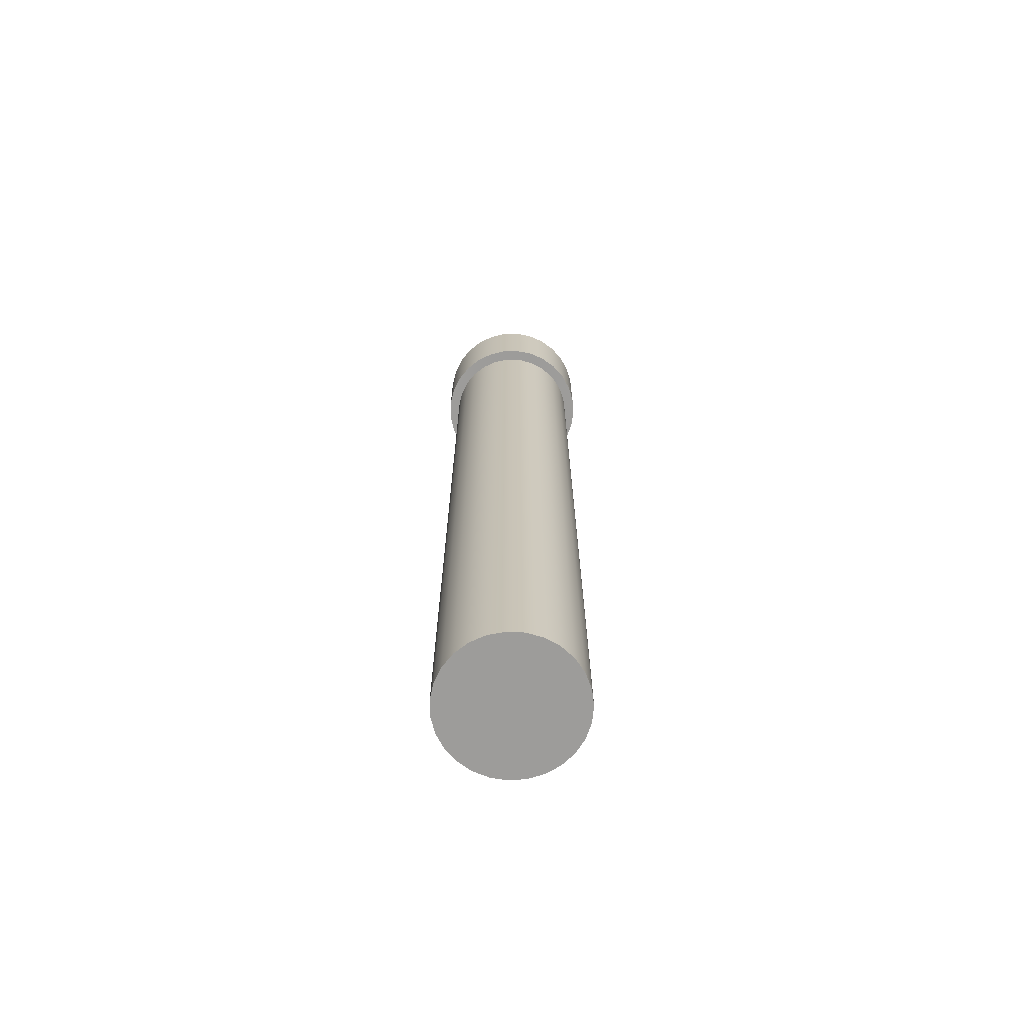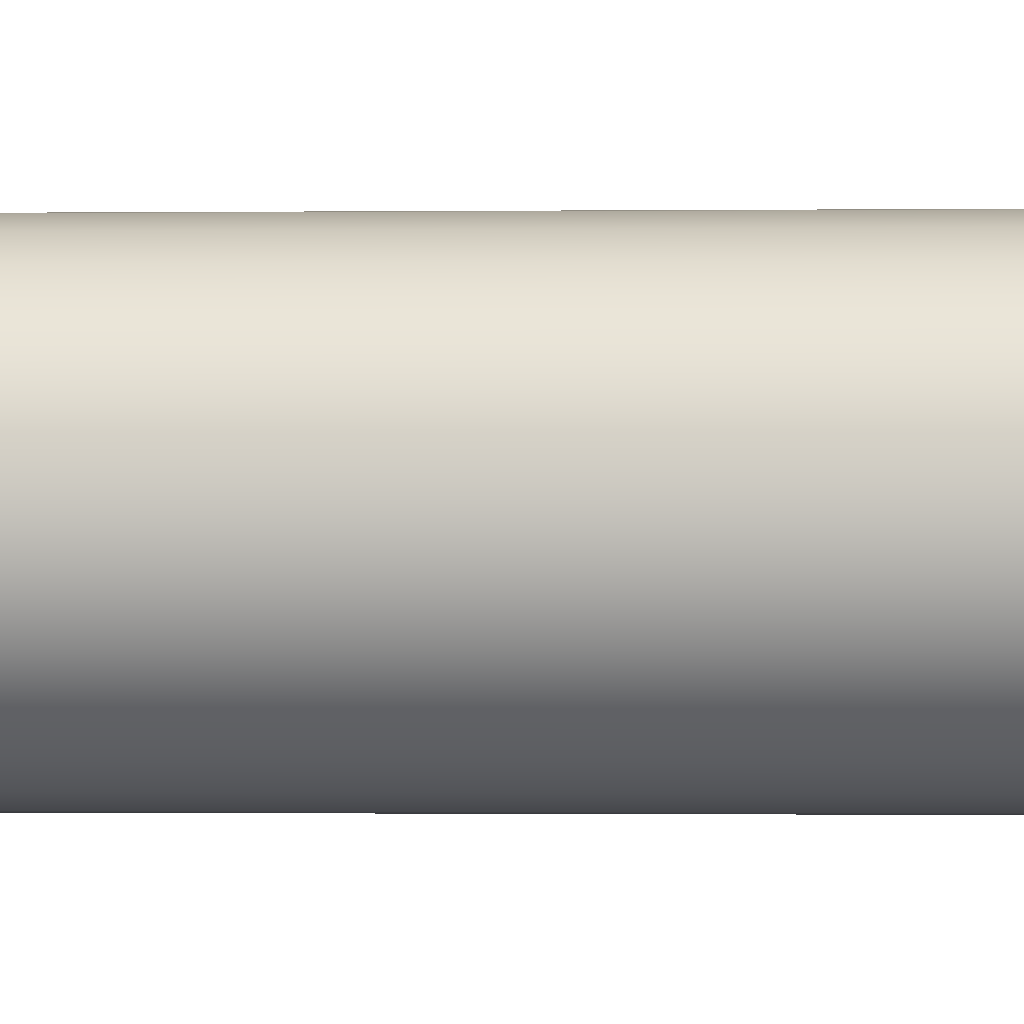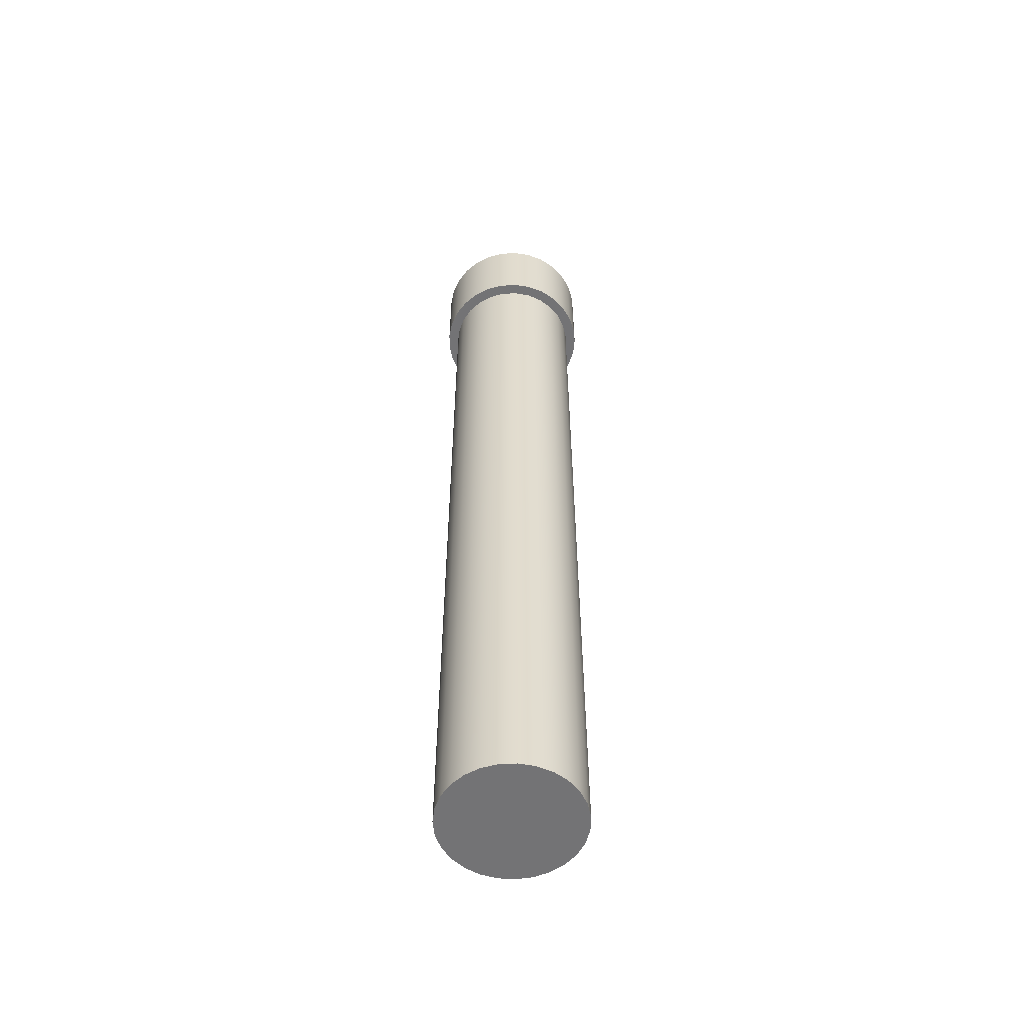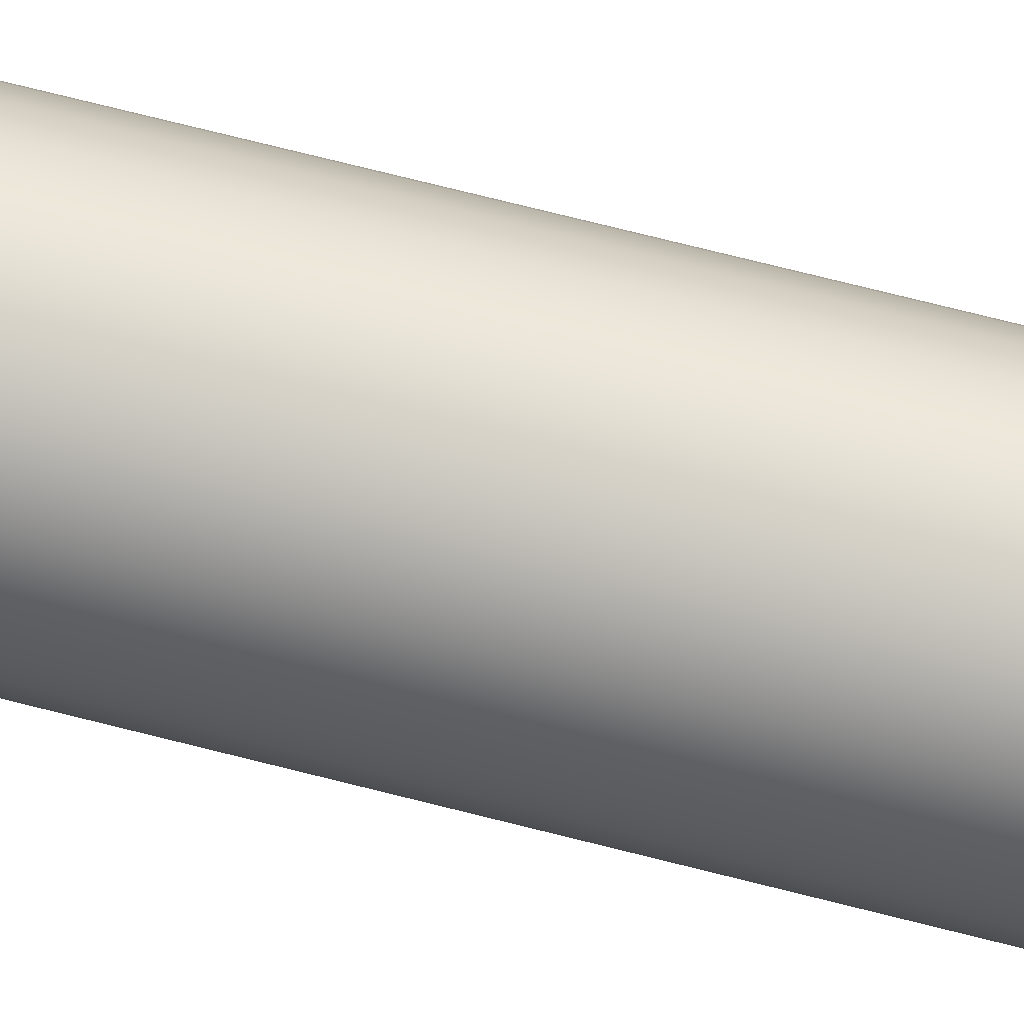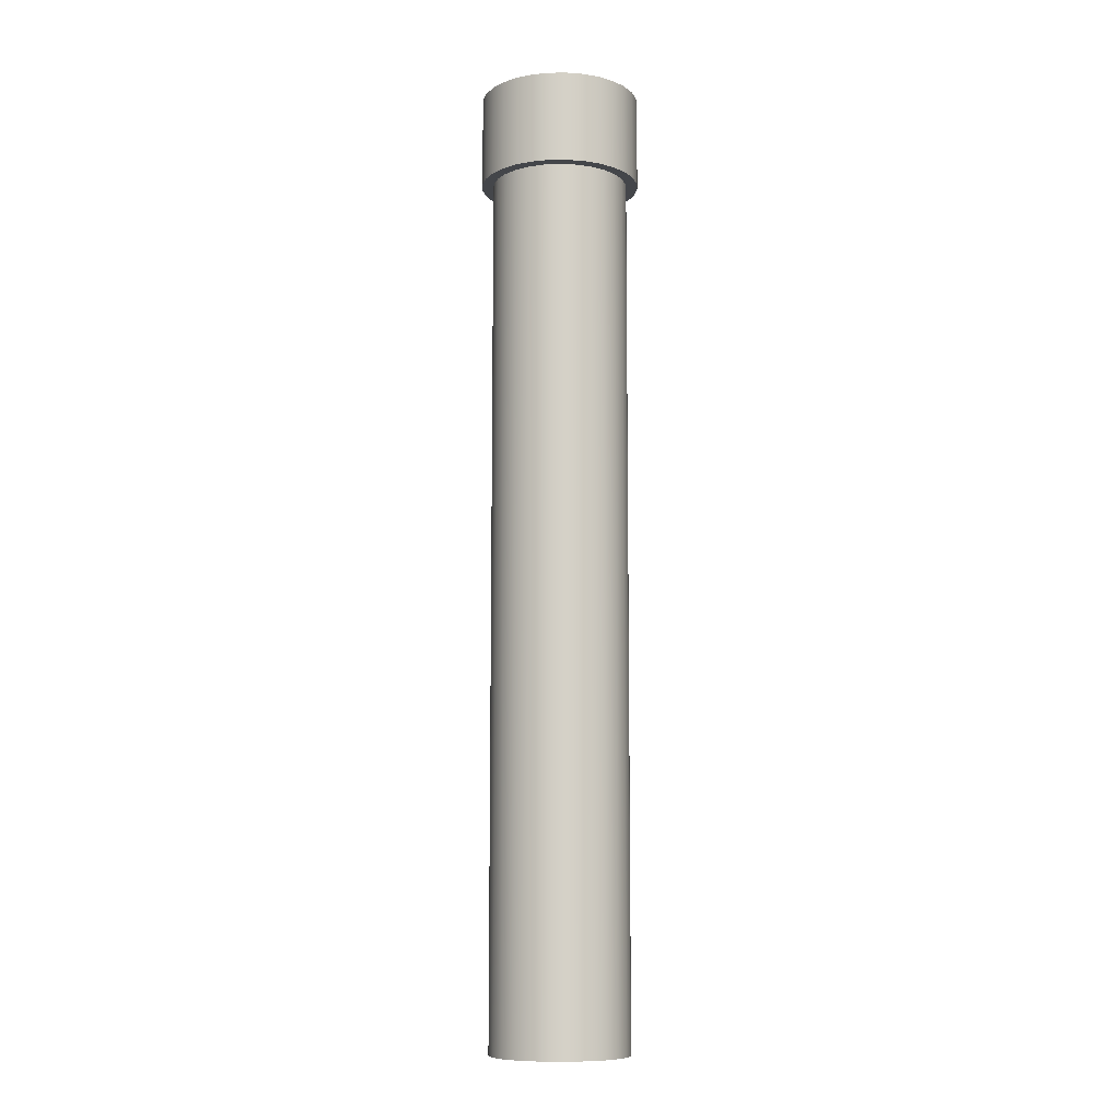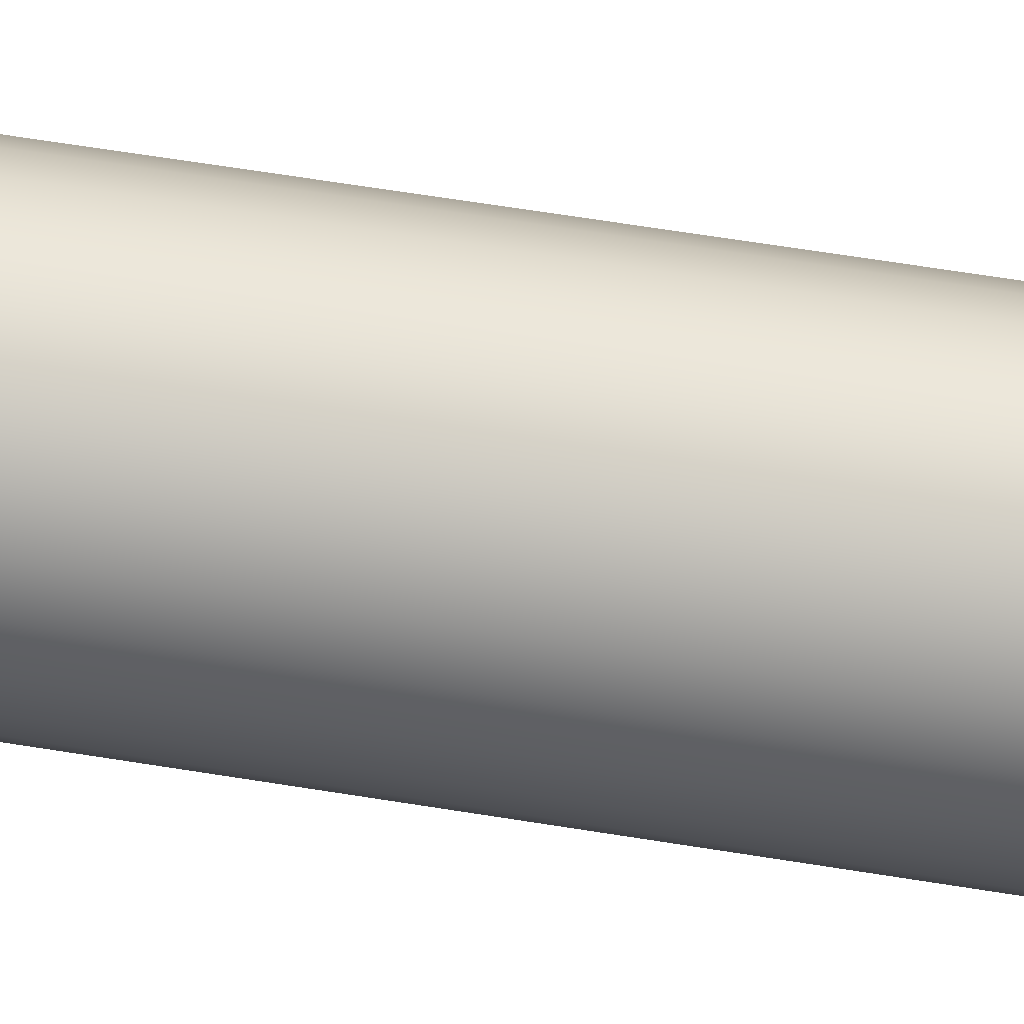
<metadata>
{"format":"obj","ext":"obj","renderer":"f3d","projection":"perspective","resolution":1024,"background":"white","views":[{"elev":-70.2,"azim":140.9,"up":"+Z"},{"elev":-0.5,"azim":-85.0,"up":"+Y"},{"elev":-56.0,"azim":105.9,"up":"+Z"},{"elev":72.8,"azim":104.2,"up":"+Y"},{"elev":-9.6,"azim":-156.6,"up":"+Z"},{"elev":55.6,"azim":100.1,"up":"+Y"}]}
</metadata>
<code>
v -0.15 -1.837e-17 -1.9
v -0.146 -0.03459 -1.9
v -0.134 -0.06732 -1.9
v -0.1149 -0.09642 -1.9
v -0.08957 -0.1203 -1.9
v -0.05941 -0.1377 -1.9
v -0.02605 -0.1477 -1.9
v 0.008722 -0.1497 -1.9
v 0.04302 -0.1437 -1.9
v 0.075 -0.1299 -1.9
v 0.1029 -0.1091 -1.9
v 0.1253 -0.08243 -1.9
v 0.141 -0.0513 -1.9
v 0.149 -0.01741 -1.9
v 0.149 0.01741 -1.9
v 0.141 0.0513 -1.9
v 0.1253 0.08243 -1.9
v 0.1029 0.1091 -1.9
v 0.075 0.1299 -1.9
v 0.04302 0.1437 -1.9
v 0.008722 0.1497 -1.9
v -0.02605 0.1477 -1.9
v -0.05941 0.1377 -1.9
v -0.08957 0.1203 -1.9
v -0.1149 0.09642 -1.9
v -0.134 0.06732 -1.9
v -0.146 0.03459 -1.9
v -0.15 -1.837e-17 0
v -0.146 0.03459 0
v -0.134 0.06732 0
v -0.1149 0.09642 0
v -0.08957 0.1203 0
v -0.05941 0.1377 0
v -0.02605 0.1477 0
v 0.008722 0.1497 0
v 0.04302 0.1437 0
v 0.075 0.1299 0
v 0.1029 0.1091 0
v 0.1253 0.08243 0
v 0.141 0.0513 0
v 0.149 0.01741 0
v 0.149 -0.01741 0
v 0.141 -0.0513 0
v 0.1253 -0.08243 0
v 0.1029 -0.1091 0
v 0.075 -0.1299 0
v 0.04302 -0.1437 0
v 0.008722 -0.1497 0
v -0.02605 -0.1477 0
v -0.05941 -0.1377 0
v -0.08957 -0.1203 0
v -0.1149 -0.09642 0
v -0.134 -0.06732 0
v -0.146 -0.03459 0
v -0.15 -1.837e-17 0
v -0.15 -1.837e-17 -1.9
v -0.15 -1.837e-17 -1.9
v -0.146 0.03459 -1.9
v -0.134 0.06732 -1.9
v -0.1149 0.09642 -1.9
v -0.08957 0.1203 -1.9
v -0.05941 0.1377 -1.9
v -0.02605 0.1477 -1.9
v 0.008722 0.1497 -1.9
v 0.04302 0.1437 -1.9
v 0.075 0.1299 -1.9
v 0.1029 0.1091 -1.9
v 0.1253 0.08243 -1.9
v 0.141 0.0513 -1.9
v 0.149 0.01741 -1.9
v 0.149 -0.01741 -1.9
v 0.141 -0.0513 -1.9
v 0.1253 -0.08243 -1.9
v 0.1029 -0.1091 -1.9
v 0.075 -0.1299 -1.9
v 0.04302 -0.1437 -1.9
v 0.008722 -0.1497 -1.9
v -0.02605 -0.1477 -1.9
v -0.05941 -0.1377 -1.9
v -0.08957 -0.1203 -1.9
v -0.1149 -0.09642 -1.9
v -0.134 -0.06732 -1.9
v -0.146 -0.03459 -1.9
v -0.175 -2.143e-17 0.2
v -0.1709 0.03762 0.2
v -0.1588 0.07348 0.2
v -0.1393 0.1059 0.2
v -0.1133 0.1334 0.2
v -0.08197 0.1546 0.2
v -0.04682 0.1686 0.2
v -0.009474 0.1747 0.2
v 0.02831 0.1727 0.2
v 0.06477 0.1626 0.2
v 0.09821 0.1448 0.2
v 0.127 0.1203 0.2
v 0.15 0.09022 0.2
v 0.1658 0.05588 0.2
v 0.174 0.01892 0.2
v 0.174 -0.01892 0.2
v 0.1658 -0.05588 0.2
v 0.15 -0.09022 0.2
v 0.127 -0.1203 0.2
v 0.09821 -0.1448 0.2
v 0.06477 -0.1626 0.2
v 0.02831 -0.1727 0.2
v -0.009474 -0.1747 0.2
v -0.04682 -0.1686 0.2
v -0.08197 -0.1546 0.2
v -0.1133 -0.1334 0.2
v -0.1393 -0.1059 0.2
v -0.1588 -0.07348 0.2
v -0.1709 -0.03762 0.2
v -0.175 -2.143e-17 0
v -0.1709 -0.03762 0
v -0.1588 -0.07348 0
v -0.1393 -0.1059 0
v -0.1133 -0.1334 0
v -0.08197 -0.1546 0
v -0.04682 -0.1686 0
v -0.009474 -0.1747 0
v 0.02831 -0.1727 0
v 0.06477 -0.1626 0
v 0.09821 -0.1448 0
v 0.127 -0.1203 0
v 0.15 -0.09022 0
v 0.1658 -0.05588 0
v 0.174 -0.01892 0
v 0.174 0.01892 0
v 0.1658 0.05588 0
v 0.15 0.09022 0
v 0.127 0.1203 0
v 0.09821 0.1448 0
v 0.06477 0.1626 0
v 0.02831 0.1727 0
v -0.009474 0.1747 0
v -0.04682 0.1686 0
v -0.08197 0.1546 0
v -0.1133 0.1334 0
v -0.1393 0.1059 0
v -0.1588 0.07348 0
v -0.1709 0.03762 0
v -0.175 -2.143e-17 0
v -0.175 -2.143e-17 0.2
v -0.175 -2.143e-17 0.2
v -0.1709 -0.03762 0.2
v -0.1588 -0.07348 0.2
v -0.1393 -0.1059 0.2
v -0.1133 -0.1334 0.2
v -0.08197 -0.1546 0.2
v -0.04682 -0.1686 0.2
v -0.009474 -0.1747 0.2
v 0.02831 -0.1727 0.2
v 0.06477 -0.1626 0.2
v 0.09821 -0.1448 0.2
v 0.127 -0.1203 0.2
v 0.15 -0.09022 0.2
v 0.1658 -0.05588 0.2
v 0.174 -0.01892 0.2
v 0.174 0.01892 0.2
v 0.1658 0.05588 0.2
v 0.15 0.09022 0.2
v 0.127 0.1203 0.2
v 0.09821 0.1448 0.2
v 0.06477 0.1626 0.2
v 0.02831 0.1727 0.2
v -0.009474 0.1747 0.2
v -0.04682 0.1686 0.2
v -0.08197 0.1546 0.2
v -0.1133 0.1334 0.2
v -0.1393 0.1059 0.2
v -0.1588 0.07348 0.2
v -0.1709 0.03762 0.2
v -0.15 -1.837e-17 0
v -0.146 -0.03459 0
v -0.134 -0.06732 0
v -0.1149 -0.09642 0
v -0.08957 -0.1203 0
v -0.05941 -0.1377 0
v -0.02605 -0.1477 0
v 0.008722 -0.1497 0
v 0.04302 -0.1437 0
v 0.075 -0.1299 0
v 0.1029 -0.1091 0
v 0.1253 -0.08243 0
v 0.141 -0.0513 0
v 0.149 -0.01741 0
v 0.149 0.01741 0
v 0.141 0.0513 0
v 0.1253 0.08243 0
v 0.1029 0.1091 0
v 0.075 0.1299 0
v 0.04302 0.1437 0
v 0.008722 0.1497 0
v -0.02605 0.1477 0
v -0.05941 0.1377 0
v -0.08957 0.1203 0
v -0.1149 0.09642 0
v -0.134 0.06732 0
v -0.146 0.03459 0
v -0.175 -2.143e-17 0
v -0.1709 0.03762 0
v -0.1588 0.07348 0
v -0.1393 0.1059 0
v -0.1133 0.1334 0
v -0.08197 0.1546 0
v -0.04682 0.1686 0
v -0.009474 0.1747 0
v 0.02831 0.1727 0
v 0.06477 0.1626 0
v 0.09821 0.1448 0
v 0.127 0.1203 0
v 0.15 0.09022 0
v 0.1658 0.05588 0
v 0.174 0.01892 0
v 0.174 -0.01892 0
v 0.1658 -0.05588 0
v 0.15 -0.09022 0
v 0.127 -0.1203 0
v 0.09821 -0.1448 0
v 0.06477 -0.1626 0
v 0.02831 -0.1727 0
v -0.009474 -0.1747 0
v -0.04682 -0.1686 0
v -0.08197 -0.1546 0
v -0.1133 -0.1334 0
v -0.1393 -0.1059 0
v -0.1588 -0.07348 0
v -0.1709 -0.03762 0
g 60c8d5d0-e2a6-11ea-b3f8-54bf646e7e1f
f 2 54 1
f 1 54 55
f 56 28 27
f 27 28 29
f 27 29 26
f 26 29 30
f 26 30 25
f 25 30 31
f 25 31 24
f 24 31 32
f 24 32 23
f 23 32 33
f 23 33 22
f 22 33 34
f 22 34 21
f 21 34 35
f 21 35 20
f 20 35 36
f 20 36 19
f 19 36 37
f 19 37 18
f 18 37 38
f 18 38 17
f 17 38 39
f 17 39 16
f 16 39 40
f 16 40 15
f 15 40 41
f 15 41 14
f 14 41 42
f 14 42 13
f 13 42 43
f 13 43 12
f 12 43 44
f 12 44 11
f 11 44 45
f 11 45 10
f 10 45 46
f 10 46 9
f 9 46 47
f 9 47 8
f 8 47 48
f 8 48 7
f 7 48 49
f 7 49 6
f 6 49 50
f 6 50 5
f 5 50 51
f 5 51 4
f 4 51 52
f 4 52 3
f 3 52 53
f 3 53 2
f 2 53 54
g 60cec970-e2a6-11ea-9123-54bf646e7e1f
f 58 70 57
f 57 70 71
f 57 71 83
f 83 71 72
f 83 72 82
f 82 72 73
f 82 73 81
f 81 73 74
f 81 74 80
f 80 74 75
f 80 75 79
f 79 75 76
f 79 76 78
f 78 76 77
f 70 58 69
f 69 58 59
f 69 59 68
f 68 59 60
f 68 60 67
f 67 60 61
f 67 61 66
f 66 61 62
f 66 62 65
f 65 62 63
f 65 63 64
g 603ff228-e2a6-11ea-82cd-54bf646e7e1f
f 85 141 84
f 84 141 142
f 143 113 112
f 112 113 114
f 112 114 111
f 111 114 115
f 111 115 110
f 110 115 116
f 110 116 109
f 109 116 117
f 109 117 108
f 108 117 118
f 108 118 107
f 107 118 119
f 107 119 106
f 106 119 120
f 106 120 105
f 105 120 121
f 105 121 104
f 104 121 122
f 104 122 103
f 103 122 123
f 103 123 102
f 102 123 124
f 102 124 101
f 101 124 125
f 101 125 100
f 100 125 126
f 100 126 99
f 99 126 127
f 99 127 98
f 98 127 128
f 98 128 97
f 97 128 129
f 97 129 96
f 96 129 130
f 96 130 95
f 95 130 131
f 95 131 94
f 94 131 132
f 94 132 93
f 93 132 133
f 93 133 92
f 92 133 134
f 92 134 91
f 91 134 135
f 91 135 90
f 90 135 136
f 90 136 89
f 89 136 137
f 89 137 88
f 88 137 138
f 88 138 87
f 87 138 139
f 87 139 86
f 86 139 140
f 86 140 85
f 85 140 141
g 60630bb4-e2a6-11ea-886e-54bf646e7e1f
f 145 158 144
f 144 158 159
f 144 159 172
f 172 159 160
f 172 160 171
f 171 160 161
f 171 161 170
f 170 161 162
f 170 162 169
f 169 162 163
f 169 163 168
f 168 163 164
f 168 164 167
f 167 164 165
f 167 165 166
f 158 145 157
f 157 145 146
f 157 146 156
f 156 146 147
f 156 147 155
f 155 147 148
f 155 148 154
f 154 148 149
f 154 149 153
f 153 149 150
f 153 150 152
f 152 150 151
g 606b4952-e2a6-11ea-a49c-54bf646e7e1f
f 174 228 173
f 173 228 200
f 173 200 201
f 228 174 227
f 227 174 175
f 227 175 226
f 226 175 176
f 226 176 225
f 225 176 177
f 225 177 224
f 224 177 178
f 224 178 223
f 223 178 179
f 223 179 222
f 222 179 180
f 222 180 221
f 221 180 181
f 221 181 220
f 220 181 182
f 220 182 219
f 219 182 183
f 219 183 218
f 218 183 184
f 218 184 217
f 217 184 185
f 217 185 216
f 216 185 186
f 216 186 215
f 215 186 187
f 215 187 214
f 214 187 213
f 213 187 188
f 213 188 212
f 212 188 189
f 212 189 211
f 211 189 190
f 211 190 210
f 210 190 191
f 210 191 209
f 209 191 192
f 209 192 208
f 208 192 193
f 208 193 207
f 207 193 194
f 207 194 206
f 206 194 195
f 206 195 205
f 205 195 196
f 205 196 204
f 204 196 197
f 204 197 203
f 203 197 198
f 203 198 202
f 202 198 199
f 202 199 201
f 201 199 173

</code>
